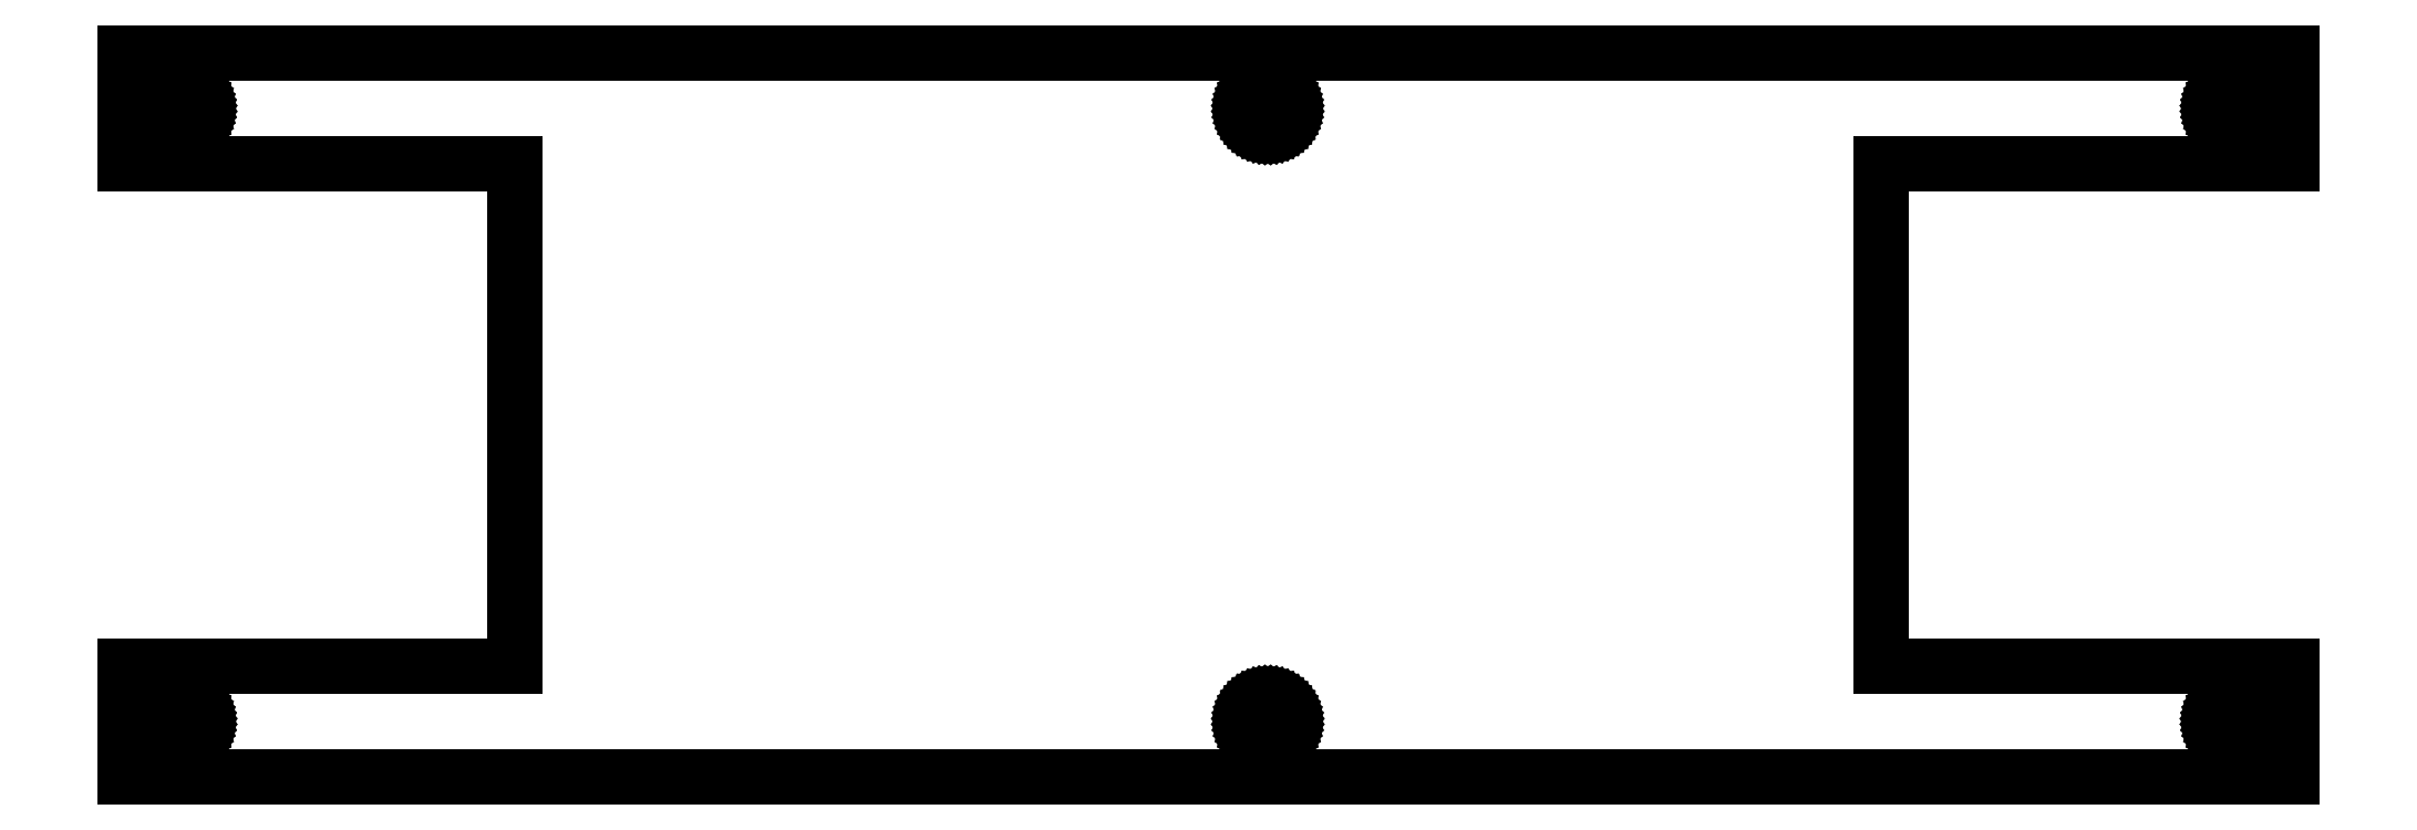
<metadata>
{"format":"dxf","ext":"dxf","renderer":"ezdxf+matplotlib","layout":"modelspace","background":"white","min_lineweight":24,"dpi":150}
</metadata>
<code>
0
SECTION
2
ENTITIES
0
LINE
8
0
10
155.5
20
0
11
155.5
21
8
0
LINE
8
0
10
155.5
20
8
11
126
21
8
0
LINE
8
0
10
126
20
8
11
126
21
44
0
LINE
8
0
10
126
20
44
11
155.5
21
44
0
LINE
8
0
10
155.5
20
44
11
155.5
21
52
0
LINE
8
0
10
155.5
20
52
11
0
21
52
0
LINE
8
0
10
0
20
52
11
0
21
44
0
LINE
8
0
10
0
20
44
11
28
21
44
0
LINE
8
0
10
28
20
44
11
28
21
8
0
LINE
8
0
10
28
20
8
11
0
21
8
0
LINE
8
0
10
0
20
8
11
0
21
0
0
LINE
8
0
10
0
20
0
11
155.5
21
0
0
LINE
8
0
10
151.3
20
46.46
11
151.2
21
46.48
0
LINE
8
0
10
151.2
20
46.48
11
151
21
46.53
0
LINE
8
0
10
151
20
46.53
11
150.9
21
46.58
0
LINE
8
0
10
150.9
20
46.58
11
150.7
21
46.66
0
LINE
8
0
10
150.7
20
46.66
11
150.6
21
46.75
0
LINE
8
0
10
150.6
20
46.75
11
150.5
21
46.85
0
LINE
8
0
10
150.5
20
46.85
11
150.3
21
46.96
0
LINE
8
0
10
150.3
20
46.96
11
150.2
21
47.09
0
LINE
8
0
10
150.2
20
47.09
11
150.2
21
47.23
0
LINE
8
0
10
150.2
20
47.23
11
150.1
21
47.37
0
LINE
8
0
10
150.1
20
47.37
11
150
21
47.52
0
LINE
8
0
10
150
20
47.52
11
150
21
47.68
0
LINE
8
0
10
150
20
47.68
11
150
21
47.84
0
LINE
8
0
10
150
20
47.84
11
149.9
21
48
0
LINE
8
0
10
149.9
20
48
11
150
21
48.16
0
LINE
8
0
10
150
20
48.16
11
150
21
48.32
0
LINE
8
0
10
150
20
48.32
11
150
21
48.48
0
LINE
8
0
10
150
20
48.48
11
150.1
21
48.63
0
LINE
8
0
10
150.1
20
48.63
11
150.2
21
48.77
0
LINE
8
0
10
150.2
20
48.77
11
150.2
21
48.91
0
LINE
8
0
10
150.2
20
48.91
11
150.3
21
49.04
0
LINE
8
0
10
150.3
20
49.04
11
150.5
21
49.15
0
LINE
8
0
10
150.5
20
49.15
11
150.6
21
49.25
0
LINE
8
0
10
150.6
20
49.25
11
150.7
21
49.34
0
LINE
8
0
10
150.7
20
49.34
11
150.9
21
49.42
0
LINE
8
0
10
150.9
20
49.42
11
151
21
49.47
0
LINE
8
0
10
151
20
49.47
11
151.2
21
49.52
0
LINE
8
0
10
151.2
20
49.52
11
151.3
21
49.54
0
LINE
8
0
10
151.3
20
49.54
11
151.5
21
49.55
0
LINE
8
0
10
151.5
20
49.55
11
151.7
21
49.54
0
LINE
8
0
10
151.7
20
49.54
11
151.8
21
49.52
0
LINE
8
0
10
151.8
20
49.52
11
152
21
49.47
0
LINE
8
0
10
152
20
49.47
11
152.1
21
49.42
0
LINE
8
0
10
152.1
20
49.42
11
152.3
21
49.34
0
LINE
8
0
10
152.3
20
49.34
11
152.4
21
49.25
0
LINE
8
0
10
152.4
20
49.25
11
152.5
21
49.15
0
LINE
8
0
10
152.5
20
49.15
11
152.7
21
49.04
0
LINE
8
0
10
152.7
20
49.04
11
152.8
21
48.91
0
LINE
8
0
10
152.8
20
48.91
11
152.8
21
48.77
0
LINE
8
0
10
152.8
20
48.77
11
152.9
21
48.63
0
LINE
8
0
10
152.9
20
48.63
11
153
21
48.48
0
LINE
8
0
10
153
20
48.48
11
153
21
48.32
0
LINE
8
0
10
153
20
48.32
11
153
21
48.16
0
LINE
8
0
10
153
20
48.16
11
153.1
21
48
0
LINE
8
0
10
153.1
20
48
11
153
21
47.84
0
LINE
8
0
10
153
20
47.84
11
153
21
47.68
0
LINE
8
0
10
153
20
47.68
11
153
21
47.52
0
LINE
8
0
10
153
20
47.52
11
152.9
21
47.37
0
LINE
8
0
10
152.9
20
47.37
11
152.8
21
47.23
0
LINE
8
0
10
152.8
20
47.23
11
152.8
21
47.09
0
LINE
8
0
10
152.8
20
47.09
11
152.7
21
46.96
0
LINE
8
0
10
152.7
20
46.96
11
152.5
21
46.85
0
LINE
8
0
10
152.5
20
46.85
11
152.4
21
46.75
0
LINE
8
0
10
152.4
20
46.75
11
152.3
21
46.66
0
LINE
8
0
10
152.3
20
46.66
11
152.1
21
46.58
0
LINE
8
0
10
152.1
20
46.58
11
152
21
46.53
0
LINE
8
0
10
152
20
46.53
11
151.8
21
46.48
0
LINE
8
0
10
151.8
20
46.48
11
151.7
21
46.46
0
LINE
8
0
10
151.7
20
46.46
11
151.5
21
46.45
0
LINE
8
0
10
151.5
20
46.45
11
151.3
21
46.46
0
LINE
8
0
10
3.838
20
46.46
11
3.678
21
46.48
0
LINE
8
0
10
3.678
20
46.48
11
3.521
21
46.53
0
LINE
8
0
10
3.521
20
46.53
11
3.37
21
46.58
0
LINE
8
0
10
3.37
20
46.58
11
3.225
21
46.66
0
LINE
8
0
10
3.225
20
46.66
11
3.089
21
46.75
0
LINE
8
0
10
3.089
20
46.75
11
2.963
21
46.85
0
LINE
8
0
10
2.963
20
46.85
11
2.848
21
46.96
0
LINE
8
0
10
2.848
20
46.96
11
2.746
21
47.09
0
LINE
8
0
10
2.746
20
47.09
11
2.658
21
47.23
0
LINE
8
0
10
2.658
20
47.23
11
2.584
21
47.37
0
LINE
8
0
10
2.584
20
47.37
11
2.526
21
47.52
0
LINE
8
0
10
2.526
20
47.52
11
2.484
21
47.68
0
LINE
8
0
10
2.484
20
47.68
11
2.458
21
47.84
0
LINE
8
0
10
2.458
20
47.84
11
2.45
21
48
0
LINE
8
0
10
2.45
20
48
11
2.458
21
48.16
0
LINE
8
0
10
2.458
20
48.16
11
2.484
21
48.32
0
LINE
8
0
10
2.484
20
48.32
11
2.526
21
48.48
0
LINE
8
0
10
2.526
20
48.48
11
2.584
21
48.63
0
LINE
8
0
10
2.584
20
48.63
11
2.658
21
48.77
0
LINE
8
0
10
2.658
20
48.77
11
2.746
21
48.91
0
LINE
8
0
10
2.746
20
48.91
11
2.848
21
49.04
0
LINE
8
0
10
2.848
20
49.04
11
2.963
21
49.15
0
LINE
8
0
10
2.963
20
49.15
11
3.089
21
49.25
0
LINE
8
0
10
3.089
20
49.25
11
3.225
21
49.34
0
LINE
8
0
10
3.225
20
49.34
11
3.37
21
49.42
0
LINE
8
0
10
3.37
20
49.42
11
3.521
21
49.47
0
LINE
8
0
10
3.521
20
49.47
11
3.678
21
49.52
0
LINE
8
0
10
3.678
20
49.52
11
3.838
21
49.54
0
LINE
8
0
10
3.838
20
49.54
11
4
21
49.55
0
LINE
8
0
10
4
20
49.55
11
4.162
21
49.54
0
LINE
8
0
10
4.162
20
49.54
11
4.322
21
49.52
0
LINE
8
0
10
4.322
20
49.52
11
4.479
21
49.47
0
LINE
8
0
10
4.479
20
49.47
11
4.63
21
49.42
0
LINE
8
0
10
4.63
20
49.42
11
4.775
21
49.34
0
LINE
8
0
10
4.775
20
49.34
11
4.911
21
49.25
0
LINE
8
0
10
4.911
20
49.25
11
5.037
21
49.15
0
LINE
8
0
10
5.037
20
49.15
11
5.152
21
49.04
0
LINE
8
0
10
5.152
20
49.04
11
5.254
21
48.91
0
LINE
8
0
10
5.254
20
48.91
11
5.342
21
48.77
0
LINE
8
0
10
5.342
20
48.77
11
5.416
21
48.63
0
LINE
8
0
10
5.416
20
48.63
11
5.474
21
48.48
0
LINE
8
0
10
5.474
20
48.48
11
5.516
21
48.32
0
LINE
8
0
10
5.516
20
48.32
11
5.542
21
48.16
0
LINE
8
0
10
5.542
20
48.16
11
5.55
21
48
0
LINE
8
0
10
5.55
20
48
11
5.542
21
47.84
0
LINE
8
0
10
5.542
20
47.84
11
5.516
21
47.68
0
LINE
8
0
10
5.516
20
47.68
11
5.474
21
47.52
0
LINE
8
0
10
5.474
20
47.52
11
5.416
21
47.37
0
LINE
8
0
10
5.416
20
47.37
11
5.342
21
47.23
0
LINE
8
0
10
5.342
20
47.23
11
5.254
21
47.09
0
LINE
8
0
10
5.254
20
47.09
11
5.152
21
46.96
0
LINE
8
0
10
5.152
20
46.96
11
5.037
21
46.85
0
LINE
8
0
10
5.037
20
46.85
11
4.911
21
46.75
0
LINE
8
0
10
4.911
20
46.75
11
4.775
21
46.66
0
LINE
8
0
10
4.775
20
46.66
11
4.63
21
46.58
0
LINE
8
0
10
4.63
20
46.58
11
4.479
21
46.53
0
LINE
8
0
10
4.479
20
46.53
11
4.322
21
46.48
0
LINE
8
0
10
4.322
20
46.48
11
4.162
21
46.46
0
LINE
8
0
10
4.162
20
46.46
11
4
21
46.45
0
LINE
8
0
10
4
20
46.45
11
3.838
21
46.46
0
LINE
8
0
10
81.84
20
46.46
11
81.68
21
46.48
0
LINE
8
0
10
81.68
20
46.48
11
81.52
21
46.53
0
LINE
8
0
10
81.52
20
46.53
11
81.37
21
46.58
0
LINE
8
0
10
81.37
20
46.58
11
81.22
21
46.66
0
LINE
8
0
10
81.22
20
46.66
11
81.09
21
46.75
0
LINE
8
0
10
81.09
20
46.75
11
80.96
21
46.85
0
LINE
8
0
10
80.96
20
46.85
11
80.85
21
46.96
0
LINE
8
0
10
80.85
20
46.96
11
80.75
21
47.09
0
LINE
8
0
10
80.75
20
47.09
11
80.66
21
47.23
0
LINE
8
0
10
80.66
20
47.23
11
80.58
21
47.37
0
LINE
8
0
10
80.58
20
47.37
11
80.53
21
47.52
0
LINE
8
0
10
80.53
20
47.52
11
80.48
21
47.68
0
LINE
8
0
10
80.48
20
47.68
11
80.46
21
47.84
0
LINE
8
0
10
80.46
20
47.84
11
80.45
21
48
0
LINE
8
0
10
80.45
20
48
11
80.46
21
48.16
0
LINE
8
0
10
80.46
20
48.16
11
80.48
21
48.32
0
LINE
8
0
10
80.48
20
48.32
11
80.53
21
48.48
0
LINE
8
0
10
80.53
20
48.48
11
80.58
21
48.63
0
LINE
8
0
10
80.58
20
48.63
11
80.66
21
48.77
0
LINE
8
0
10
80.66
20
48.77
11
80.75
21
48.91
0
LINE
8
0
10
80.75
20
48.91
11
80.85
21
49.04
0
LINE
8
0
10
80.85
20
49.04
11
80.96
21
49.15
0
LINE
8
0
10
80.96
20
49.15
11
81.09
21
49.25
0
LINE
8
0
10
81.09
20
49.25
11
81.22
21
49.34
0
LINE
8
0
10
81.22
20
49.34
11
81.37
21
49.42
0
LINE
8
0
10
81.37
20
49.42
11
81.52
21
49.47
0
LINE
8
0
10
81.52
20
49.47
11
81.68
21
49.52
0
LINE
8
0
10
81.68
20
49.52
11
81.84
21
49.54
0
LINE
8
0
10
81.84
20
49.54
11
82
21
49.55
0
LINE
8
0
10
82
20
49.55
11
82.16
21
49.54
0
LINE
8
0
10
82.16
20
49.54
11
82.32
21
49.52
0
LINE
8
0
10
82.32
20
49.52
11
82.48
21
49.47
0
LINE
8
0
10
82.48
20
49.47
11
82.63
21
49.42
0
LINE
8
0
10
82.63
20
49.42
11
82.78
21
49.34
0
LINE
8
0
10
82.78
20
49.34
11
82.91
21
49.25
0
LINE
8
0
10
82.91
20
49.25
11
83.04
21
49.15
0
LINE
8
0
10
83.04
20
49.15
11
83.15
21
49.04
0
LINE
8
0
10
83.15
20
49.04
11
83.25
21
48.91
0
LINE
8
0
10
83.25
20
48.91
11
83.34
21
48.77
0
LINE
8
0
10
83.34
20
48.77
11
83.42
21
48.63
0
LINE
8
0
10
83.42
20
48.63
11
83.47
21
48.48
0
LINE
8
0
10
83.47
20
48.48
11
83.52
21
48.32
0
LINE
8
0
10
83.52
20
48.32
11
83.54
21
48.16
0
LINE
8
0
10
83.54
20
48.16
11
83.55
21
48
0
LINE
8
0
10
83.55
20
48
11
83.54
21
47.84
0
LINE
8
0
10
83.54
20
47.84
11
83.52
21
47.68
0
LINE
8
0
10
83.52
20
47.68
11
83.47
21
47.52
0
LINE
8
0
10
83.47
20
47.52
11
83.42
21
47.37
0
LINE
8
0
10
83.42
20
47.37
11
83.34
21
47.23
0
LINE
8
0
10
83.34
20
47.23
11
83.25
21
47.09
0
LINE
8
0
10
83.25
20
47.09
11
83.15
21
46.96
0
LINE
8
0
10
83.15
20
46.96
11
83.04
21
46.85
0
LINE
8
0
10
83.04
20
46.85
11
82.91
21
46.75
0
LINE
8
0
10
82.91
20
46.75
11
82.78
21
46.66
0
LINE
8
0
10
82.78
20
46.66
11
82.63
21
46.58
0
LINE
8
0
10
82.63
20
46.58
11
82.48
21
46.53
0
LINE
8
0
10
82.48
20
46.53
11
82.32
21
46.48
0
LINE
8
0
10
82.32
20
46.48
11
82.16
21
46.46
0
LINE
8
0
10
82.16
20
46.46
11
82
21
46.45
0
LINE
8
0
10
82
20
46.45
11
81.84
21
46.46
0
LINE
8
0
10
3.838
20
2.458
11
3.678
21
2.484
0
LINE
8
0
10
3.678
20
2.484
11
3.521
21
2.526
0
LINE
8
0
10
3.521
20
2.526
11
3.37
21
2.584
0
LINE
8
0
10
3.37
20
2.584
11
3.225
21
2.658
0
LINE
8
0
10
3.225
20
2.658
11
3.089
21
2.746
0
LINE
8
0
10
3.089
20
2.746
11
2.963
21
2.848
0
LINE
8
0
10
2.963
20
2.848
11
2.848
21
2.963
0
LINE
8
0
10
2.848
20
2.963
11
2.746
21
3.089
0
LINE
8
0
10
2.746
20
3.089
11
2.658
21
3.225
0
LINE
8
0
10
2.658
20
3.225
11
2.584
21
3.37
0
LINE
8
0
10
2.584
20
3.37
11
2.526
21
3.521
0
LINE
8
0
10
2.526
20
3.521
11
2.484
21
3.678
0
LINE
8
0
10
2.484
20
3.678
11
2.458
21
3.838
0
LINE
8
0
10
2.458
20
3.838
11
2.45
21
4
0
LINE
8
0
10
2.45
20
4
11
2.458
21
4.162
0
LINE
8
0
10
2.458
20
4.162
11
2.484
21
4.322
0
LINE
8
0
10
2.484
20
4.322
11
2.526
21
4.479
0
LINE
8
0
10
2.526
20
4.479
11
2.584
21
4.63
0
LINE
8
0
10
2.584
20
4.63
11
2.658
21
4.775
0
LINE
8
0
10
2.658
20
4.775
11
2.746
21
4.911
0
LINE
8
0
10
2.746
20
4.911
11
2.848
21
5.037
0
LINE
8
0
10
2.848
20
5.037
11
2.963
21
5.152
0
LINE
8
0
10
2.963
20
5.152
11
3.089
21
5.254
0
LINE
8
0
10
3.089
20
5.254
11
3.225
21
5.342
0
LINE
8
0
10
3.225
20
5.342
11
3.37
21
5.416
0
LINE
8
0
10
3.37
20
5.416
11
3.521
21
5.474
0
LINE
8
0
10
3.521
20
5.474
11
3.678
21
5.516
0
LINE
8
0
10
3.678
20
5.516
11
3.838
21
5.542
0
LINE
8
0
10
3.838
20
5.542
11
4
21
5.55
0
LINE
8
0
10
4
20
5.55
11
4.162
21
5.542
0
LINE
8
0
10
4.162
20
5.542
11
4.322
21
5.516
0
LINE
8
0
10
4.322
20
5.516
11
4.479
21
5.474
0
LINE
8
0
10
4.479
20
5.474
11
4.63
21
5.416
0
LINE
8
0
10
4.63
20
5.416
11
4.775
21
5.342
0
LINE
8
0
10
4.775
20
5.342
11
4.911
21
5.254
0
LINE
8
0
10
4.911
20
5.254
11
5.037
21
5.152
0
LINE
8
0
10
5.037
20
5.152
11
5.152
21
5.037
0
LINE
8
0
10
5.152
20
5.037
11
5.254
21
4.911
0
LINE
8
0
10
5.254
20
4.911
11
5.342
21
4.775
0
LINE
8
0
10
5.342
20
4.775
11
5.416
21
4.63
0
LINE
8
0
10
5.416
20
4.63
11
5.474
21
4.479
0
LINE
8
0
10
5.474
20
4.479
11
5.516
21
4.322
0
LINE
8
0
10
5.516
20
4.322
11
5.542
21
4.162
0
LINE
8
0
10
5.542
20
4.162
11
5.55
21
4
0
LINE
8
0
10
5.55
20
4
11
5.542
21
3.838
0
LINE
8
0
10
5.542
20
3.838
11
5.516
21
3.678
0
LINE
8
0
10
5.516
20
3.678
11
5.474
21
3.521
0
LINE
8
0
10
5.474
20
3.521
11
5.416
21
3.37
0
LINE
8
0
10
5.416
20
3.37
11
5.342
21
3.225
0
LINE
8
0
10
5.342
20
3.225
11
5.254
21
3.089
0
LINE
8
0
10
5.254
20
3.089
11
5.152
21
2.963
0
LINE
8
0
10
5.152
20
2.963
11
5.037
21
2.848
0
LINE
8
0
10
5.037
20
2.848
11
4.911
21
2.746
0
LINE
8
0
10
4.911
20
2.746
11
4.775
21
2.658
0
LINE
8
0
10
4.775
20
2.658
11
4.63
21
2.584
0
LINE
8
0
10
4.63
20
2.584
11
4.479
21
2.526
0
LINE
8
0
10
4.479
20
2.526
11
4.322
21
2.484
0
LINE
8
0
10
4.322
20
2.484
11
4.162
21
2.458
0
LINE
8
0
10
4.162
20
2.458
11
4
21
2.45
0
LINE
8
0
10
4
20
2.45
11
3.838
21
2.458
0
LINE
8
0
10
81.84
20
2.458
11
81.68
21
2.484
0
LINE
8
0
10
81.68
20
2.484
11
81.52
21
2.526
0
LINE
8
0
10
81.52
20
2.526
11
81.37
21
2.584
0
LINE
8
0
10
81.37
20
2.584
11
81.22
21
2.658
0
LINE
8
0
10
81.22
20
2.658
11
81.09
21
2.746
0
LINE
8
0
10
81.09
20
2.746
11
80.96
21
2.848
0
LINE
8
0
10
80.96
20
2.848
11
80.85
21
2.963
0
LINE
8
0
10
80.85
20
2.963
11
80.75
21
3.089
0
LINE
8
0
10
80.75
20
3.089
11
80.66
21
3.225
0
LINE
8
0
10
80.66
20
3.225
11
80.58
21
3.37
0
LINE
8
0
10
80.58
20
3.37
11
80.53
21
3.521
0
LINE
8
0
10
80.53
20
3.521
11
80.48
21
3.678
0
LINE
8
0
10
80.48
20
3.678
11
80.46
21
3.838
0
LINE
8
0
10
80.46
20
3.838
11
80.45
21
4
0
LINE
8
0
10
80.45
20
4
11
80.46
21
4.162
0
LINE
8
0
10
80.46
20
4.162
11
80.48
21
4.322
0
LINE
8
0
10
80.48
20
4.322
11
80.53
21
4.479
0
LINE
8
0
10
80.53
20
4.479
11
80.58
21
4.63
0
LINE
8
0
10
80.58
20
4.63
11
80.66
21
4.775
0
LINE
8
0
10
80.66
20
4.775
11
80.75
21
4.911
0
LINE
8
0
10
80.75
20
4.911
11
80.85
21
5.037
0
LINE
8
0
10
80.85
20
5.037
11
80.96
21
5.152
0
LINE
8
0
10
80.96
20
5.152
11
81.09
21
5.254
0
LINE
8
0
10
81.09
20
5.254
11
81.22
21
5.342
0
LINE
8
0
10
81.22
20
5.342
11
81.37
21
5.416
0
LINE
8
0
10
81.37
20
5.416
11
81.52
21
5.474
0
LINE
8
0
10
81.52
20
5.474
11
81.68
21
5.516
0
LINE
8
0
10
81.68
20
5.516
11
81.84
21
5.542
0
LINE
8
0
10
81.84
20
5.542
11
82
21
5.55
0
LINE
8
0
10
82
20
5.55
11
82.16
21
5.542
0
LINE
8
0
10
82.16
20
5.542
11
82.32
21
5.516
0
LINE
8
0
10
82.32
20
5.516
11
82.48
21
5.474
0
LINE
8
0
10
82.48
20
5.474
11
82.63
21
5.416
0
LINE
8
0
10
82.63
20
5.416
11
82.78
21
5.342
0
LINE
8
0
10
82.78
20
5.342
11
82.91
21
5.254
0
LINE
8
0
10
82.91
20
5.254
11
83.04
21
5.152
0
LINE
8
0
10
83.04
20
5.152
11
83.15
21
5.037
0
LINE
8
0
10
83.15
20
5.037
11
83.25
21
4.911
0
LINE
8
0
10
83.25
20
4.911
11
83.34
21
4.775
0
LINE
8
0
10
83.34
20
4.775
11
83.42
21
4.63
0
LINE
8
0
10
83.42
20
4.63
11
83.47
21
4.479
0
LINE
8
0
10
83.47
20
4.479
11
83.52
21
4.322
0
LINE
8
0
10
83.52
20
4.322
11
83.54
21
4.162
0
LINE
8
0
10
83.54
20
4.162
11
83.55
21
4
0
LINE
8
0
10
83.55
20
4
11
83.54
21
3.838
0
LINE
8
0
10
83.54
20
3.838
11
83.52
21
3.678
0
LINE
8
0
10
83.52
20
3.678
11
83.47
21
3.521
0
LINE
8
0
10
83.47
20
3.521
11
83.42
21
3.37
0
LINE
8
0
10
83.42
20
3.37
11
83.34
21
3.225
0
LINE
8
0
10
83.34
20
3.225
11
83.25
21
3.089
0
LINE
8
0
10
83.25
20
3.089
11
83.15
21
2.963
0
LINE
8
0
10
83.15
20
2.963
11
83.04
21
2.848
0
LINE
8
0
10
83.04
20
2.848
11
82.91
21
2.746
0
LINE
8
0
10
82.91
20
2.746
11
82.78
21
2.658
0
LINE
8
0
10
82.78
20
2.658
11
82.63
21
2.584
0
LINE
8
0
10
82.63
20
2.584
11
82.48
21
2.526
0
LINE
8
0
10
82.48
20
2.526
11
82.32
21
2.484
0
LINE
8
0
10
82.32
20
2.484
11
82.16
21
2.458
0
LINE
8
0
10
82.16
20
2.458
11
82
21
2.45
0
LINE
8
0
10
82
20
2.45
11
81.84
21
2.458
0
LINE
8
0
10
151.3
20
2.458
11
151.2
21
2.484
0
LINE
8
0
10
151.2
20
2.484
11
151
21
2.526
0
LINE
8
0
10
151
20
2.526
11
150.9
21
2.584
0
LINE
8
0
10
150.9
20
2.584
11
150.7
21
2.658
0
LINE
8
0
10
150.7
20
2.658
11
150.6
21
2.746
0
LINE
8
0
10
150.6
20
2.746
11
150.5
21
2.848
0
LINE
8
0
10
150.5
20
2.848
11
150.3
21
2.963
0
LINE
8
0
10
150.3
20
2.963
11
150.2
21
3.089
0
LINE
8
0
10
150.2
20
3.089
11
150.2
21
3.225
0
LINE
8
0
10
150.2
20
3.225
11
150.1
21
3.37
0
LINE
8
0
10
150.1
20
3.37
11
150
21
3.521
0
LINE
8
0
10
150
20
3.521
11
150
21
3.678
0
LINE
8
0
10
150
20
3.678
11
150
21
3.838
0
LINE
8
0
10
150
20
3.838
11
149.9
21
4
0
LINE
8
0
10
149.9
20
4
11
150
21
4.162
0
LINE
8
0
10
150
20
4.162
11
150
21
4.322
0
LINE
8
0
10
150
20
4.322
11
150
21
4.479
0
LINE
8
0
10
150
20
4.479
11
150.1
21
4.63
0
LINE
8
0
10
150.1
20
4.63
11
150.2
21
4.775
0
LINE
8
0
10
150.2
20
4.775
11
150.2
21
4.911
0
LINE
8
0
10
150.2
20
4.911
11
150.3
21
5.037
0
LINE
8
0
10
150.3
20
5.037
11
150.5
21
5.152
0
LINE
8
0
10
150.5
20
5.152
11
150.6
21
5.254
0
LINE
8
0
10
150.6
20
5.254
11
150.7
21
5.342
0
LINE
8
0
10
150.7
20
5.342
11
150.9
21
5.416
0
LINE
8
0
10
150.9
20
5.416
11
151
21
5.474
0
LINE
8
0
10
151
20
5.474
11
151.2
21
5.516
0
LINE
8
0
10
151.2
20
5.516
11
151.3
21
5.542
0
LINE
8
0
10
151.3
20
5.542
11
151.5
21
5.55
0
LINE
8
0
10
151.5
20
5.55
11
151.7
21
5.542
0
LINE
8
0
10
151.7
20
5.542
11
151.8
21
5.516
0
LINE
8
0
10
151.8
20
5.516
11
152
21
5.474
0
LINE
8
0
10
152
20
5.474
11
152.1
21
5.416
0
LINE
8
0
10
152.1
20
5.416
11
152.3
21
5.342
0
LINE
8
0
10
152.3
20
5.342
11
152.4
21
5.254
0
LINE
8
0
10
152.4
20
5.254
11
152.5
21
5.152
0
LINE
8
0
10
152.5
20
5.152
11
152.7
21
5.037
0
LINE
8
0
10
152.7
20
5.037
11
152.8
21
4.911
0
LINE
8
0
10
152.8
20
4.911
11
152.8
21
4.775
0
LINE
8
0
10
152.8
20
4.775
11
152.9
21
4.63
0
LINE
8
0
10
152.9
20
4.63
11
153
21
4.479
0
LINE
8
0
10
153
20
4.479
11
153
21
4.322
0
LINE
8
0
10
153
20
4.322
11
153
21
4.162
0
LINE
8
0
10
153
20
4.162
11
153.1
21
4
0
LINE
8
0
10
153.1
20
4
11
153
21
3.838
0
LINE
8
0
10
153
20
3.838
11
153
21
3.678
0
LINE
8
0
10
153
20
3.678
11
153
21
3.521
0
LINE
8
0
10
153
20
3.521
11
152.9
21
3.37
0
LINE
8
0
10
152.9
20
3.37
11
152.8
21
3.225
0
LINE
8
0
10
152.8
20
3.225
11
152.8
21
3.089
0
LINE
8
0
10
152.8
20
3.089
11
152.7
21
2.963
0
LINE
8
0
10
152.7
20
2.963
11
152.5
21
2.848
0
LINE
8
0
10
152.5
20
2.848
11
152.4
21
2.746
0
LINE
8
0
10
152.4
20
2.746
11
152.3
21
2.658
0
LINE
8
0
10
152.3
20
2.658
11
152.1
21
2.584
0
LINE
8
0
10
152.1
20
2.584
11
152
21
2.526
0
LINE
8
0
10
152
20
2.526
11
151.8
21
2.484
0
LINE
8
0
10
151.8
20
2.484
11
151.7
21
2.458
0
LINE
8
0
10
151.7
20
2.458
11
151.5
21
2.45
0
LINE
8
0
10
151.5
20
2.45
11
151.3
21
2.458
0
ENDSEC
0
EOF

</code>
